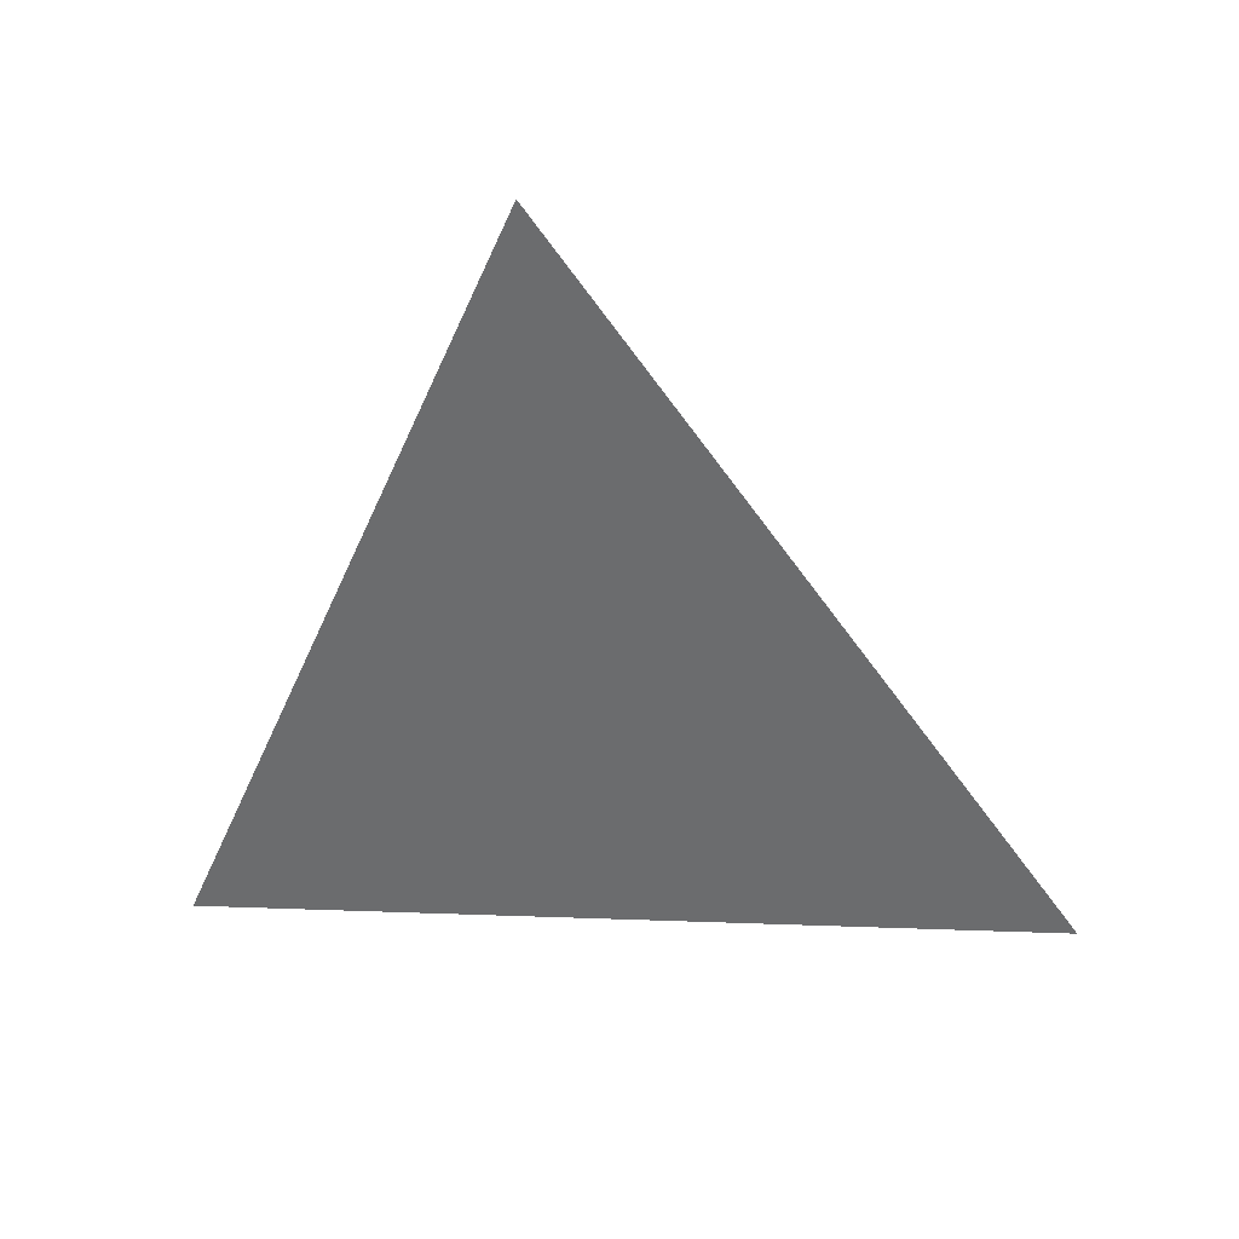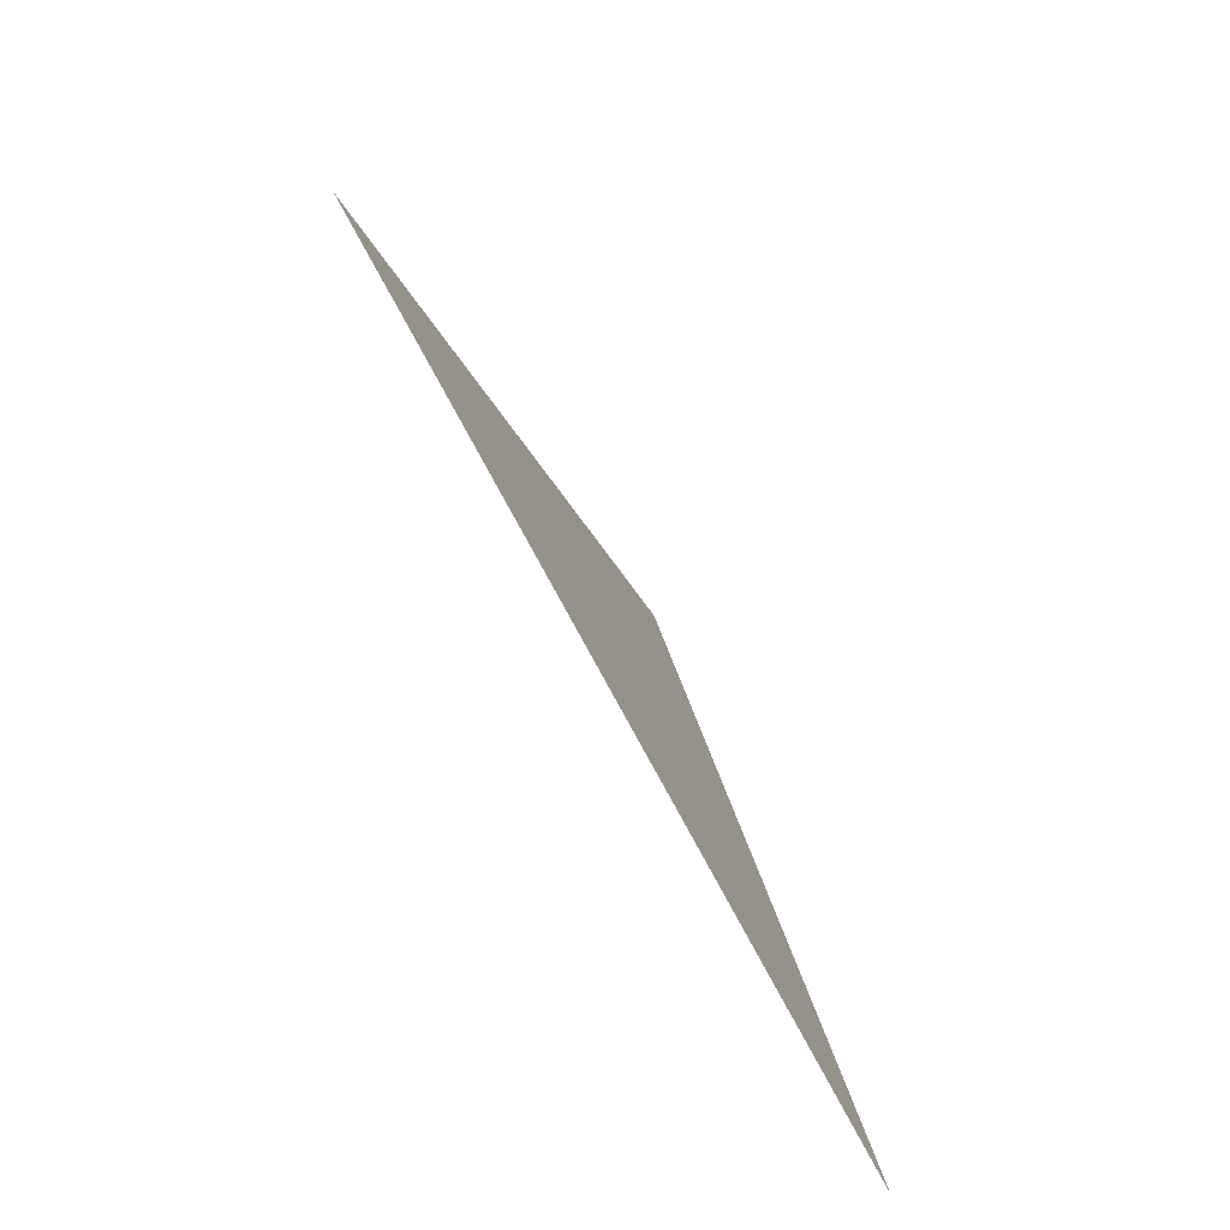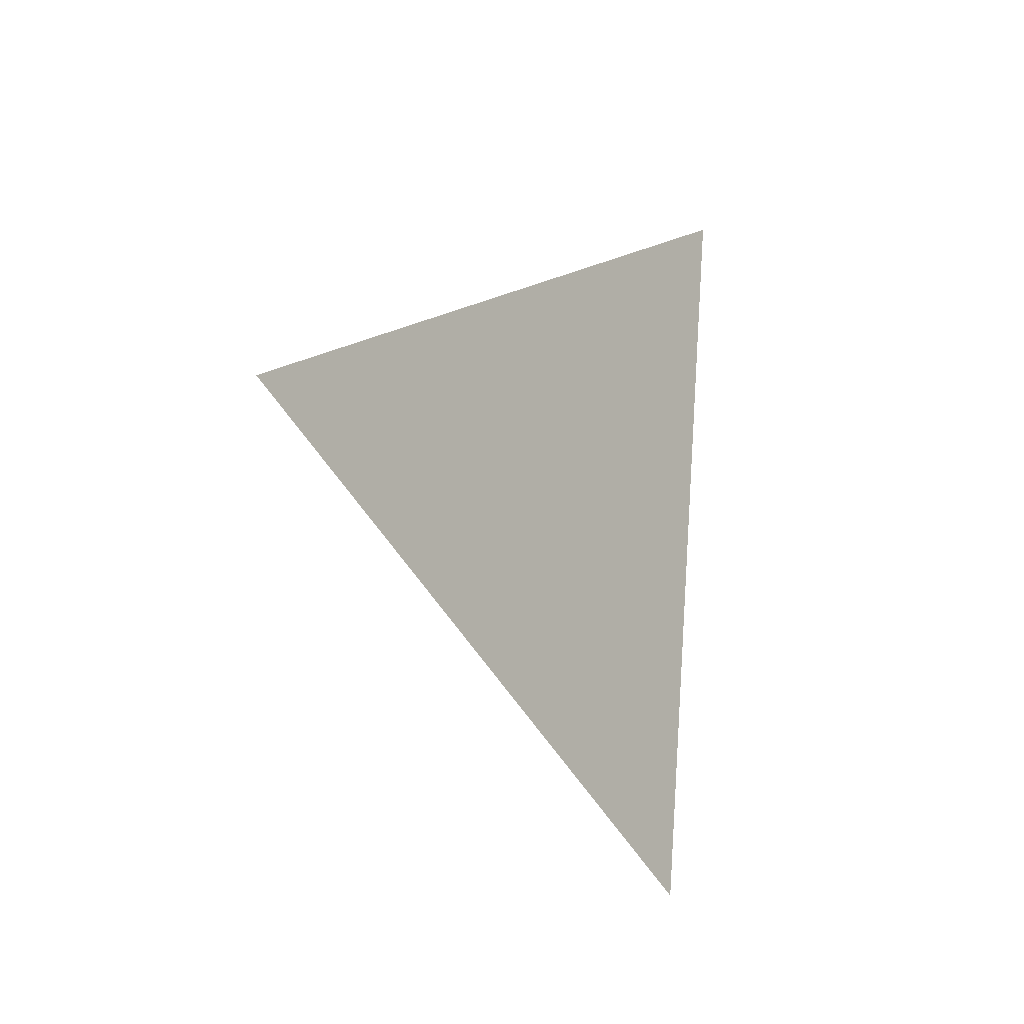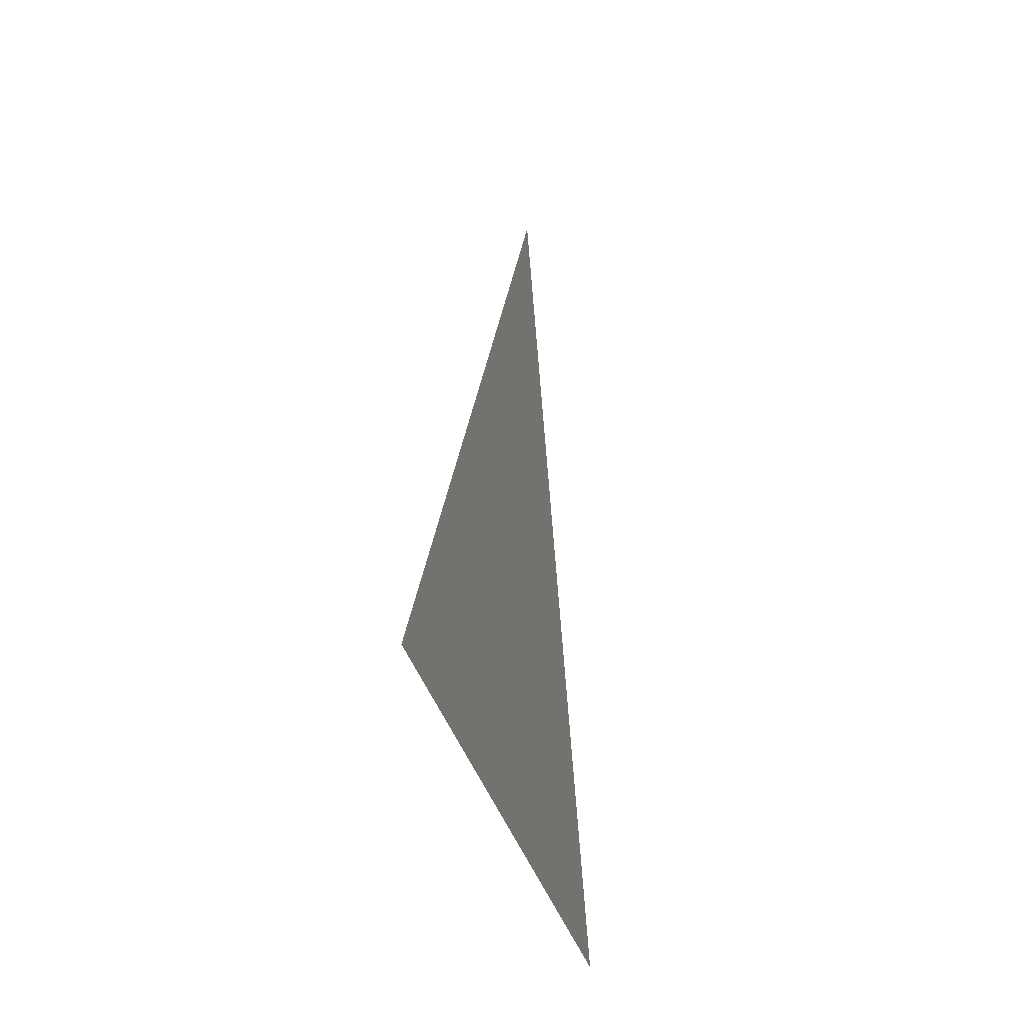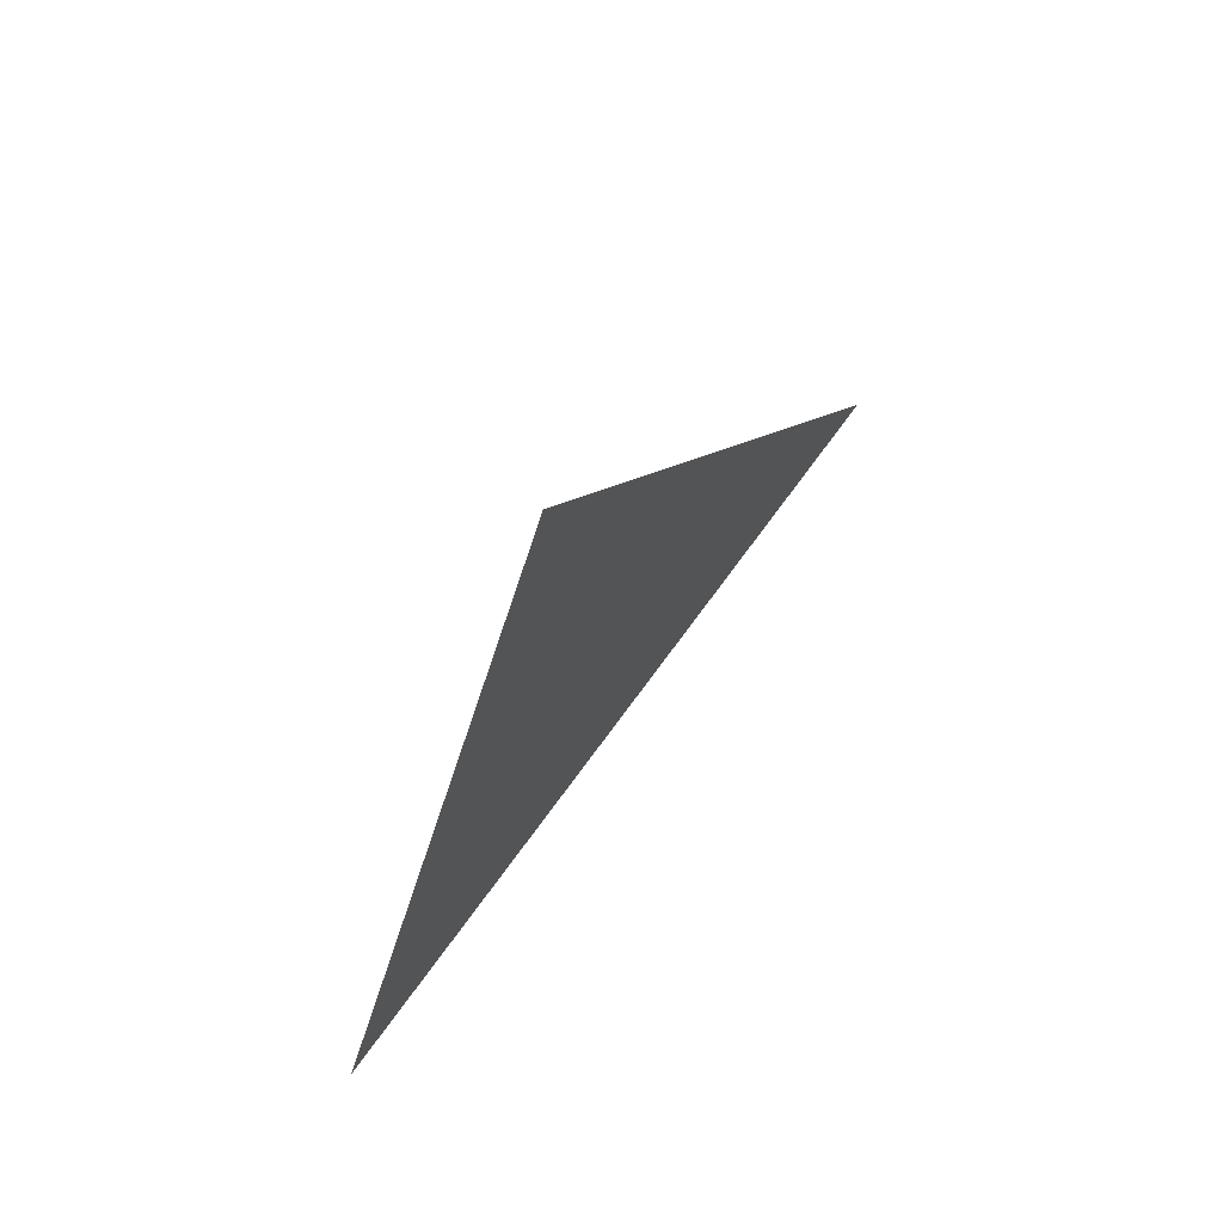
<metadata>
{"format":"obj","ext":"obj","renderer":"f3d","projection":"perspective","resolution":1024,"background":"white","views":[{"elev":35.0,"azim":99.9,"up":"+Y"},{"elev":-79.7,"azim":-150.8,"up":"+Y"},{"elev":-9.7,"azim":-140.9,"up":"+Z"},{"elev":-23.6,"azim":-167.7,"up":"+Y"},{"elev":69.8,"azim":37.0,"up":"+Y"}]}
</metadata>
<code>
v -0.9977 1.829 -0.0455
v -0.9977 1.899 0.005538
v -0.9977 1.819 0.03997
g group_91_140627855013712
f 1 2 3

</code>
